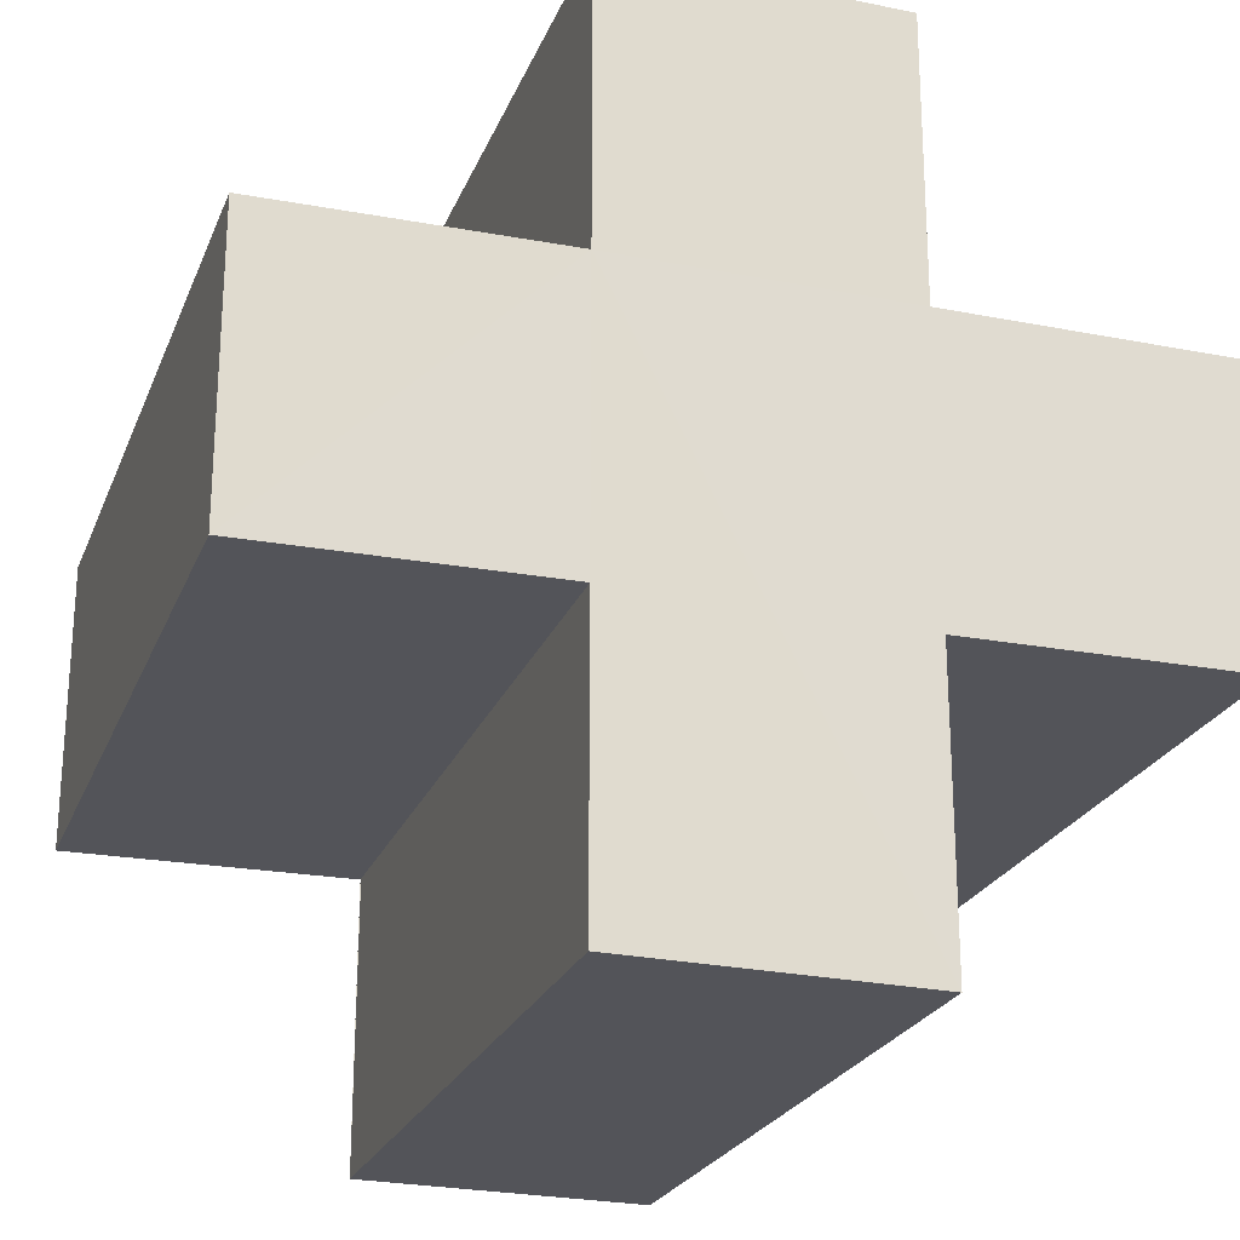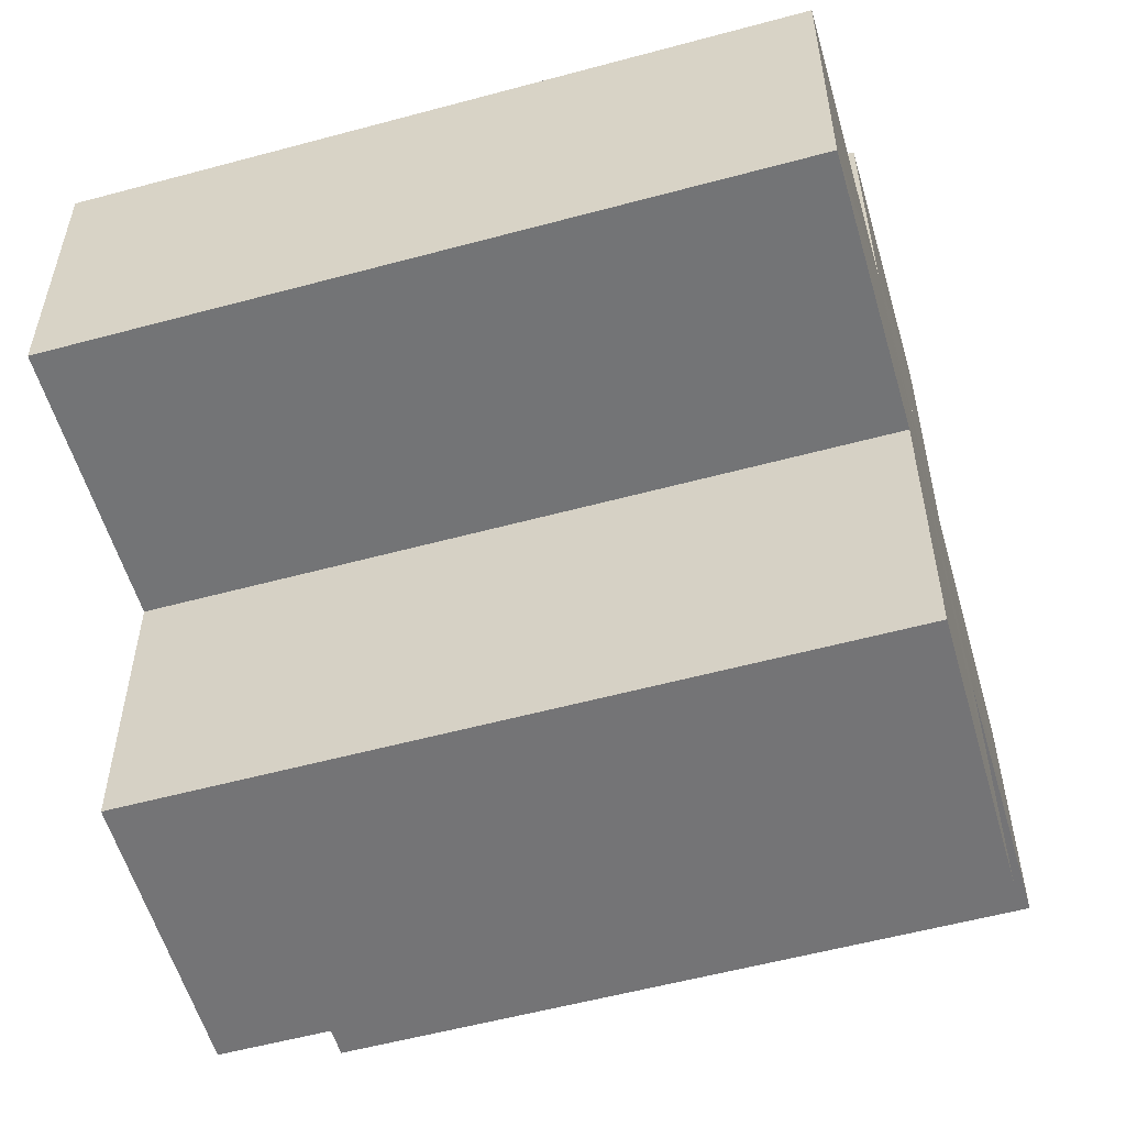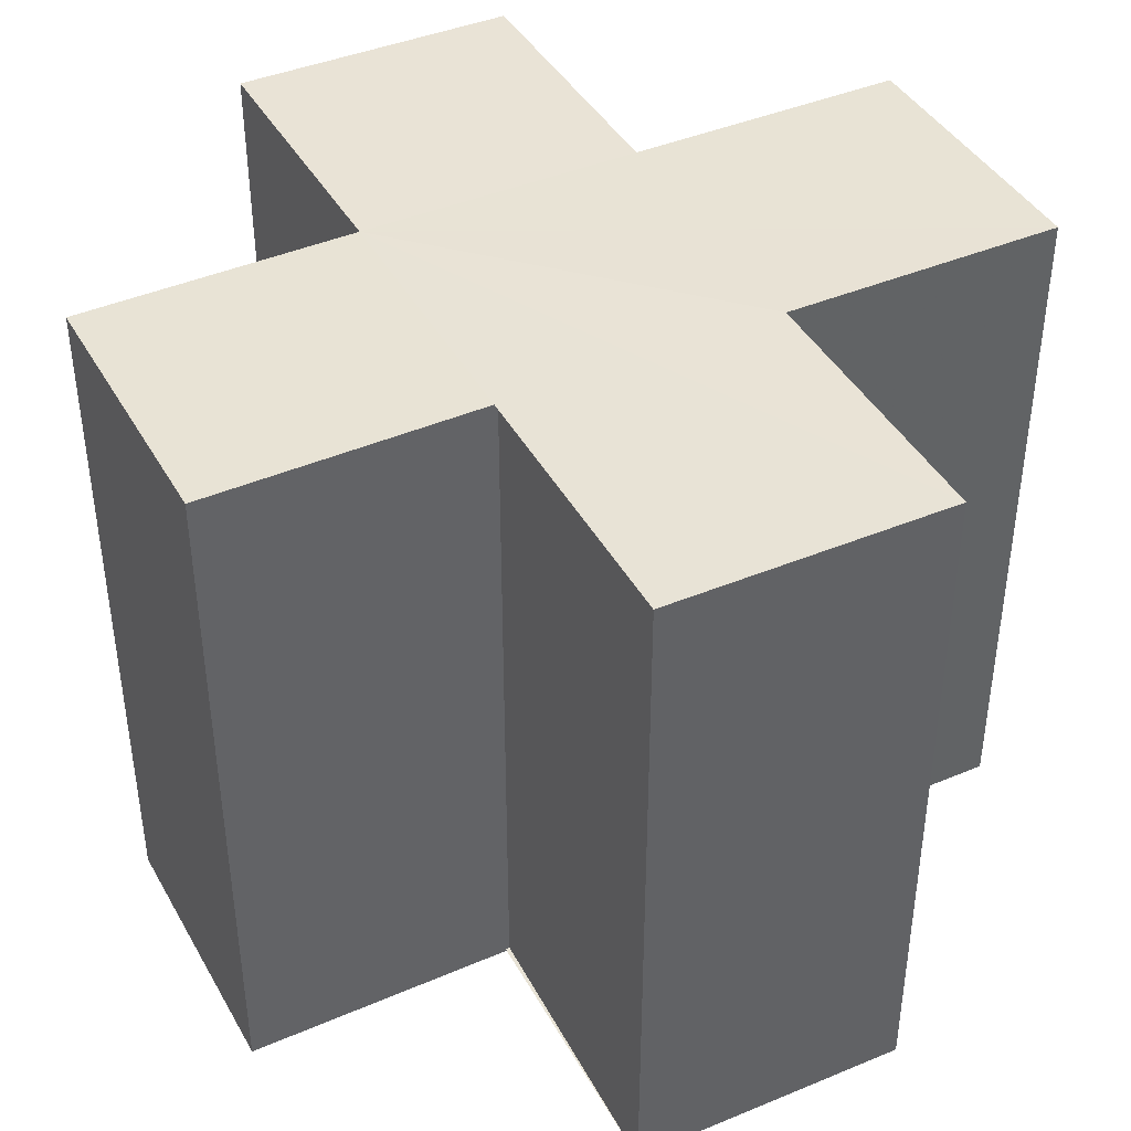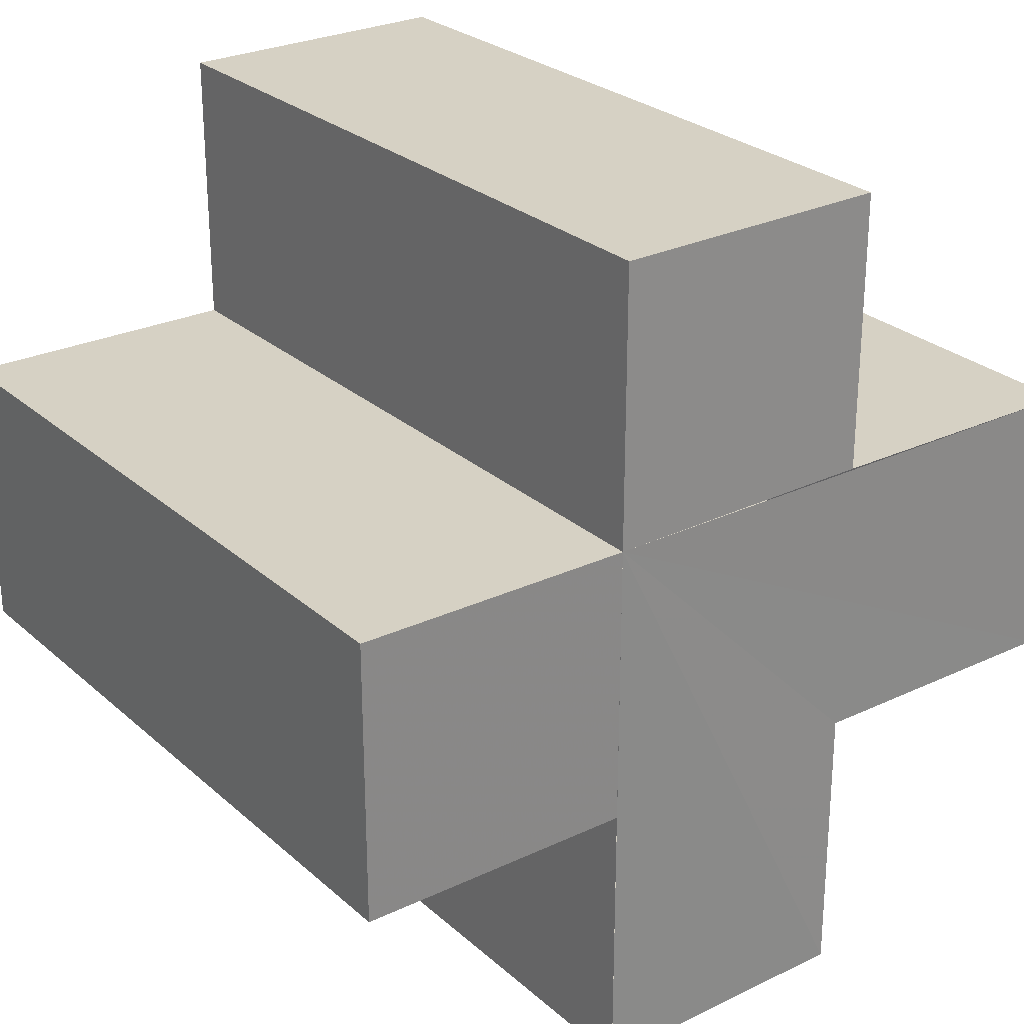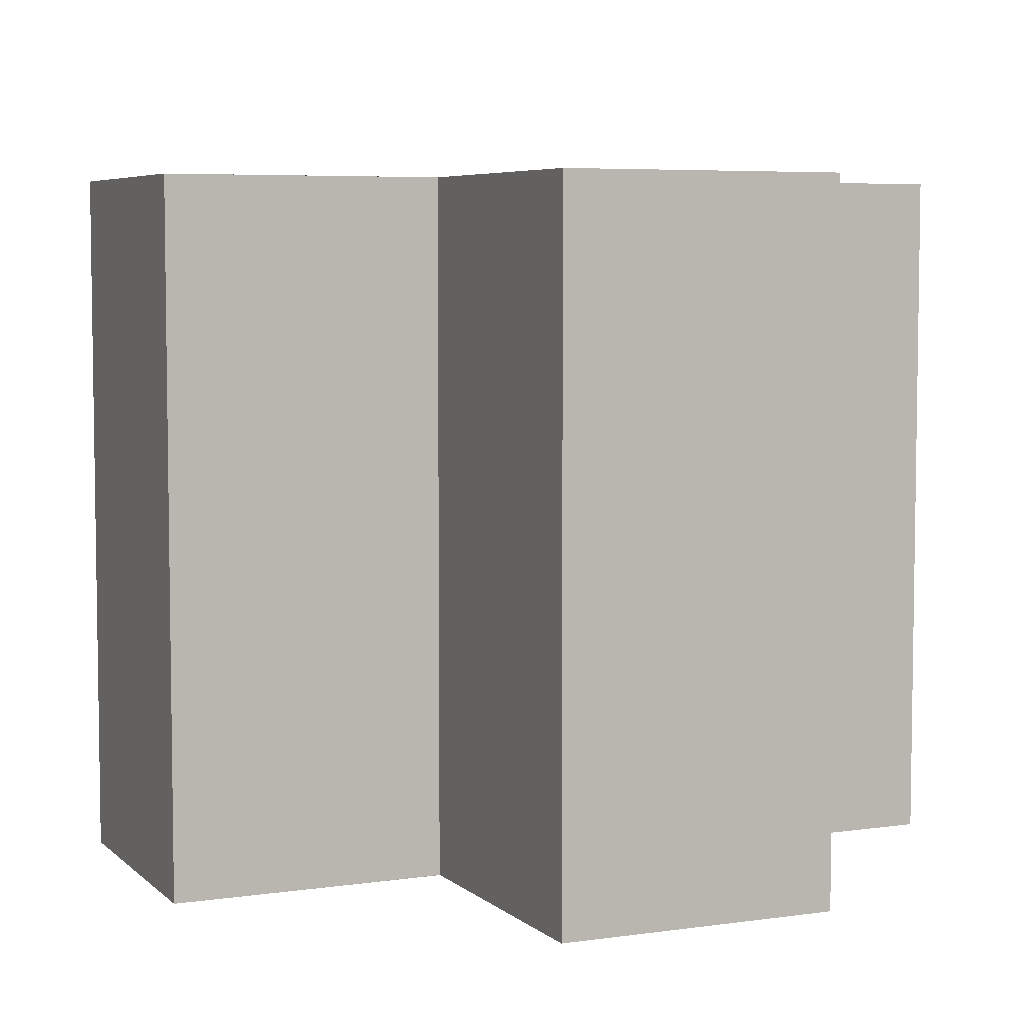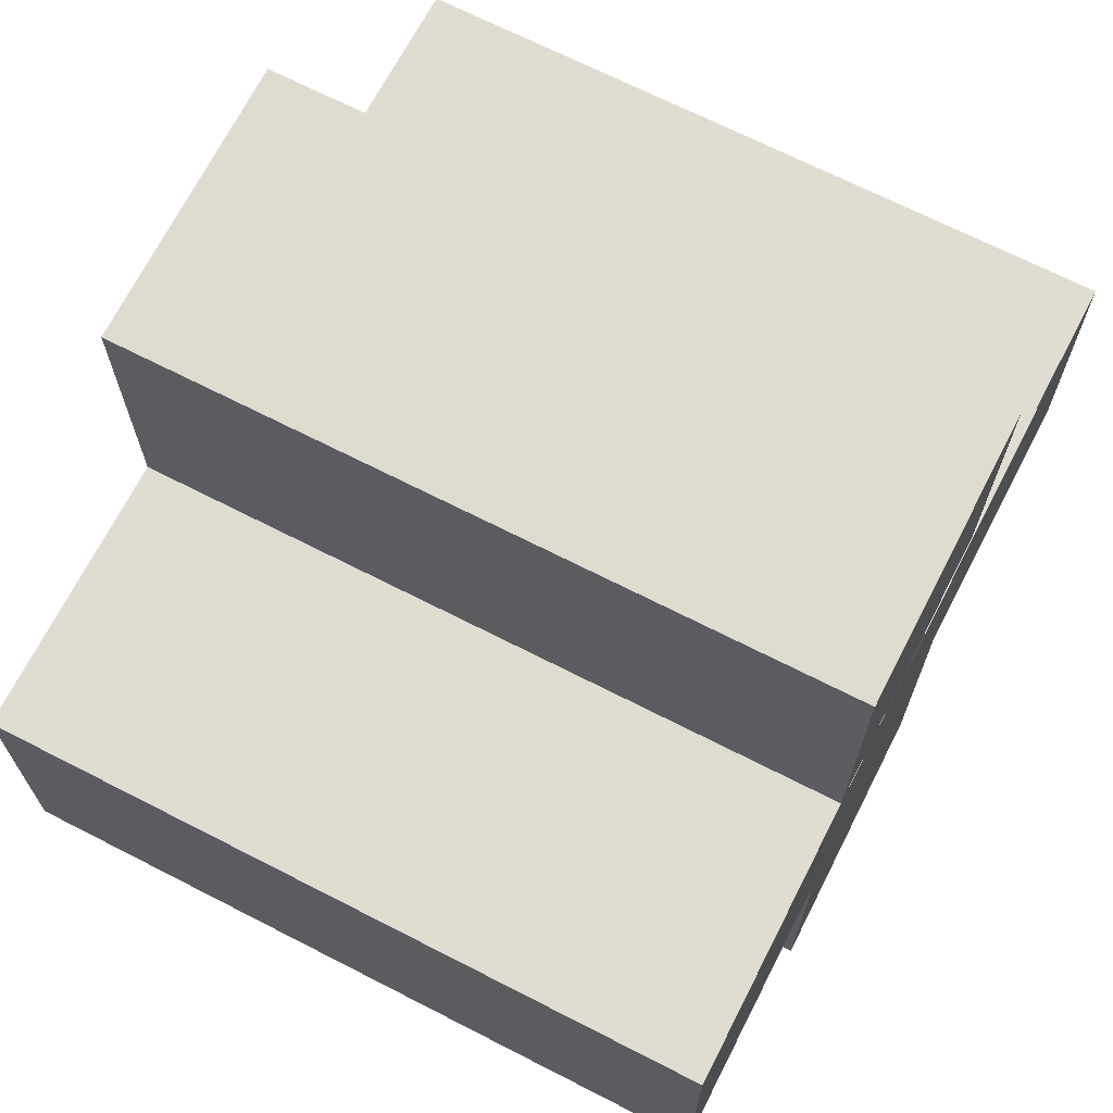
<metadata>
{"format":"obj","ext":"obj","renderer":"f3d","projection":"perspective","resolution":1024,"background":"white","views":[{"elev":-23.9,"azim":162.1,"up":"+Y"},{"elev":-56.3,"azim":105.8,"up":"+Y"},{"elev":42.0,"azim":-117.0,"up":"+Z"},{"elev":26.8,"azim":143.1,"up":"+Y"},{"elev":5.8,"azim":66.1,"up":"+Z"},{"elev":68.9,"azim":117.1,"up":"+Y"}]}
</metadata>
<code>
o 4540
v 2252 1884 17.13
v 2252 1884 17.13
v 2252 1884 17.16
v 2252 1884 17.16
v 2252 1884 17.13
v 2252 1884 17.16
v 2252 1884 17.16
v 2252 1884 17.16
v 2252 1884 17.16
v 2252 1884 17.16
v 2252 1884 17.16
v 2252 1884 17.13
v 2252 1884 17.13
v 2252 1884 17.13
v 2252 1884 17.13
v 2252 1884 17.13
v 2252 1884 17.13
v 2252 1884 17.16
v 2252 1884 17.16
v 2252 1884 17.16
v 2252 1884 17.16
v 2252 1884 17.16
v 2252 1884 17.16
v 2252 1884 17.16
v 2252 1884 17.13
v 2252 1884 17.16
v 2252 1884 17.16
v 2252 1884 17.16
v 2252 1884 17.16
v 2252 1884 17.13
v 2252 1884 17.13
v 2252 1884 17.16
v 2252 1884 17.16
v 2252 1884 17.13
v 2252 1884 17.13
v 2252 1884 17.13
v 2252 1884 17.16
v 2252 1884 17.16
v 2252 1884 17.13
v 2252 1884 17.13
v 2252 1884 17.13
v 2252 1884 17.13
v 2252 1884 17.16
v 2252 1884 17.16
v 2252 1884 17.13
v 2252 1884 17.13
v 2252 1884 17.16
v 2252 1884 17.16
v 2252 1884 17.13
v 2252 1884 17.13
v 2252 1884 17.13
v 2252 1884 17.16
v 2252 1884 17.16
v 2252 1884 17.13
v 2252 1884 17.13
v 2252 1884 17.13
v 2252 1884 17.13
v 2252 1884 17.13
v 2252 1884 17.16
v 2252 1884 17.13
v 2252 1884 17.16
v 2252 1884 17.13
v 2252 1884 17.13
v 2252 1884 17.16
v 2252 1884 17.16
v 2252 1884 17.13
v 2252 1884 17.13
v 2252 1884 17.13
v 2252 1884 17.13
v 2252 1884 17.16
v 2252 1884 17.16
v 2252 1884 17.13
v 2252 1884 17.13
v 2252 1884 17.13
v 2252 1884 17.13
v 2252 1884 17.16
f 1 2 3
f 4 5 6
f 7 6 8
f 9 8 10
f 11 12 10
f 13 14 11
f 15 16 9
f 9 17 18
f 7 19 20
f 7 21 19
f 7 22 21
f 7 23 22
f 24 25 23
f 7 26 27
f 28 29 26
f 30 31 25
f 32 31 33
f 34 35 32
f 30 36 31
f 37 36 38
f 39 40 37
f 30 41 36
f 30 42 41
f 43 42 44
f 45 46 43
f 47 41 48
f 49 50 47
f 30 51 5
f 52 51 53
f 54 55 52
f 56 57 51
f 58 56 59
f 59 60 61
f 30 62 63
f 64 62 65
f 66 67 64
f 68 63 69
f 70 63 71
f 72 73 70
f 74 75 76

</code>
